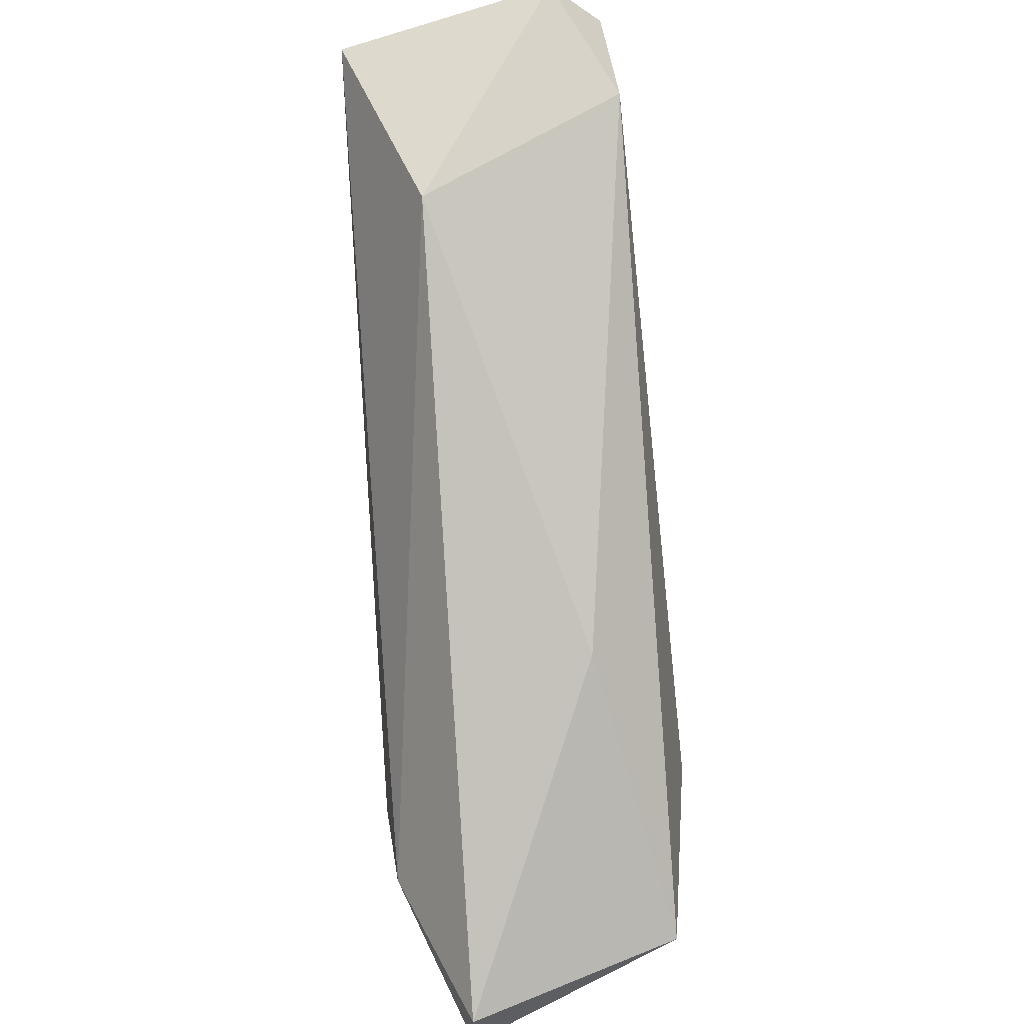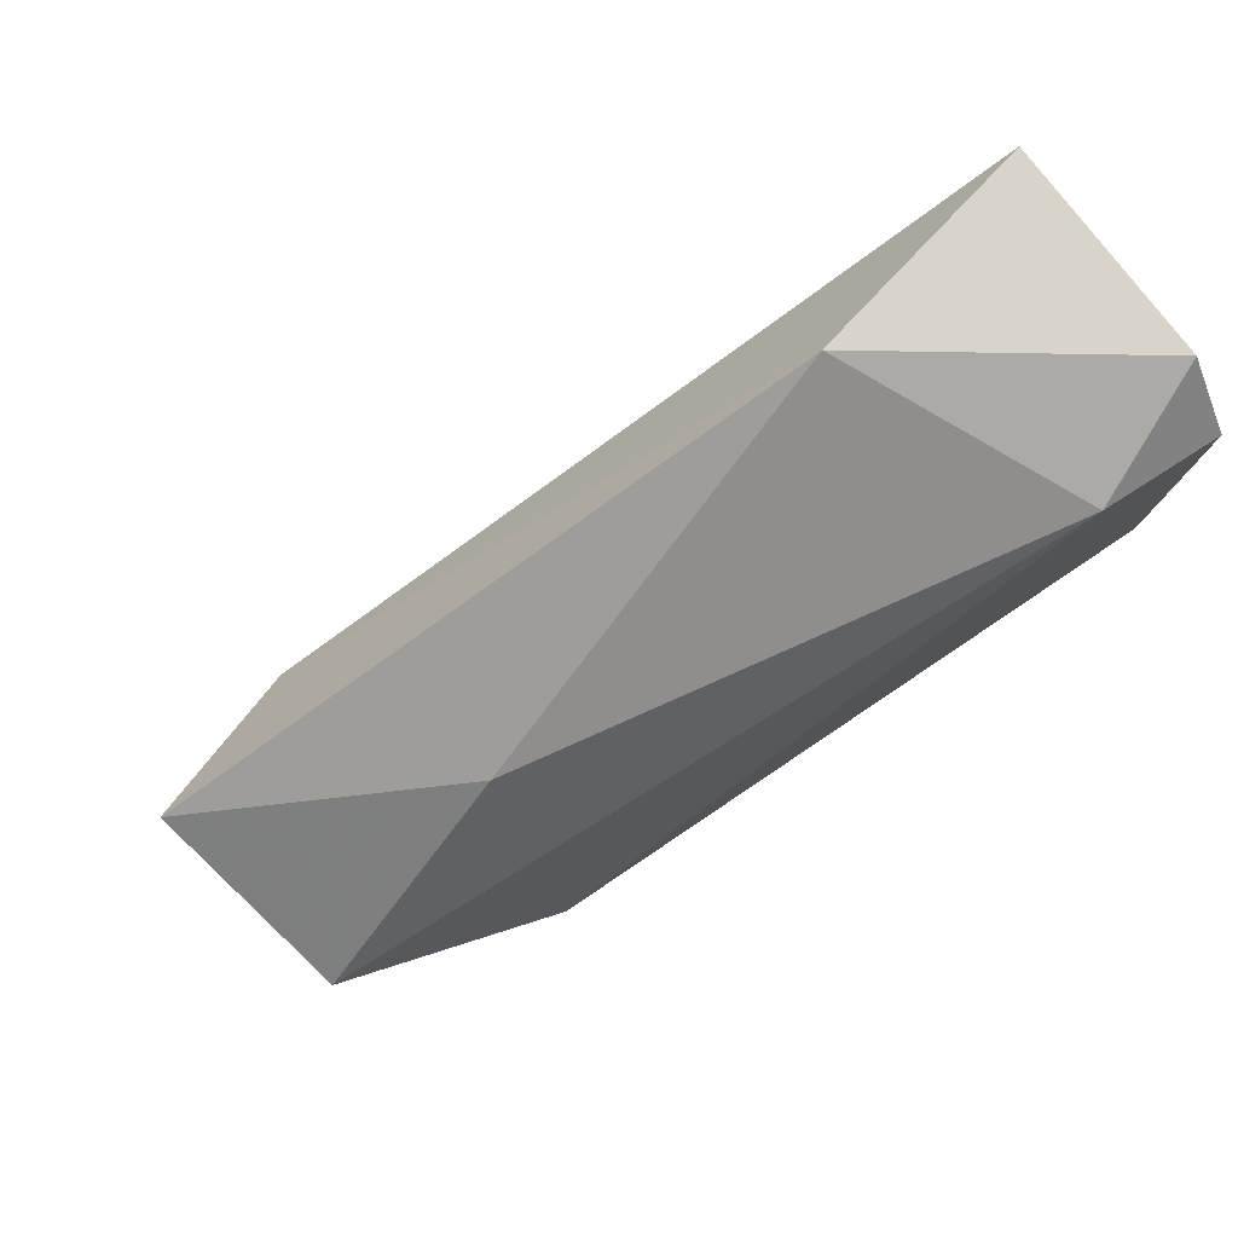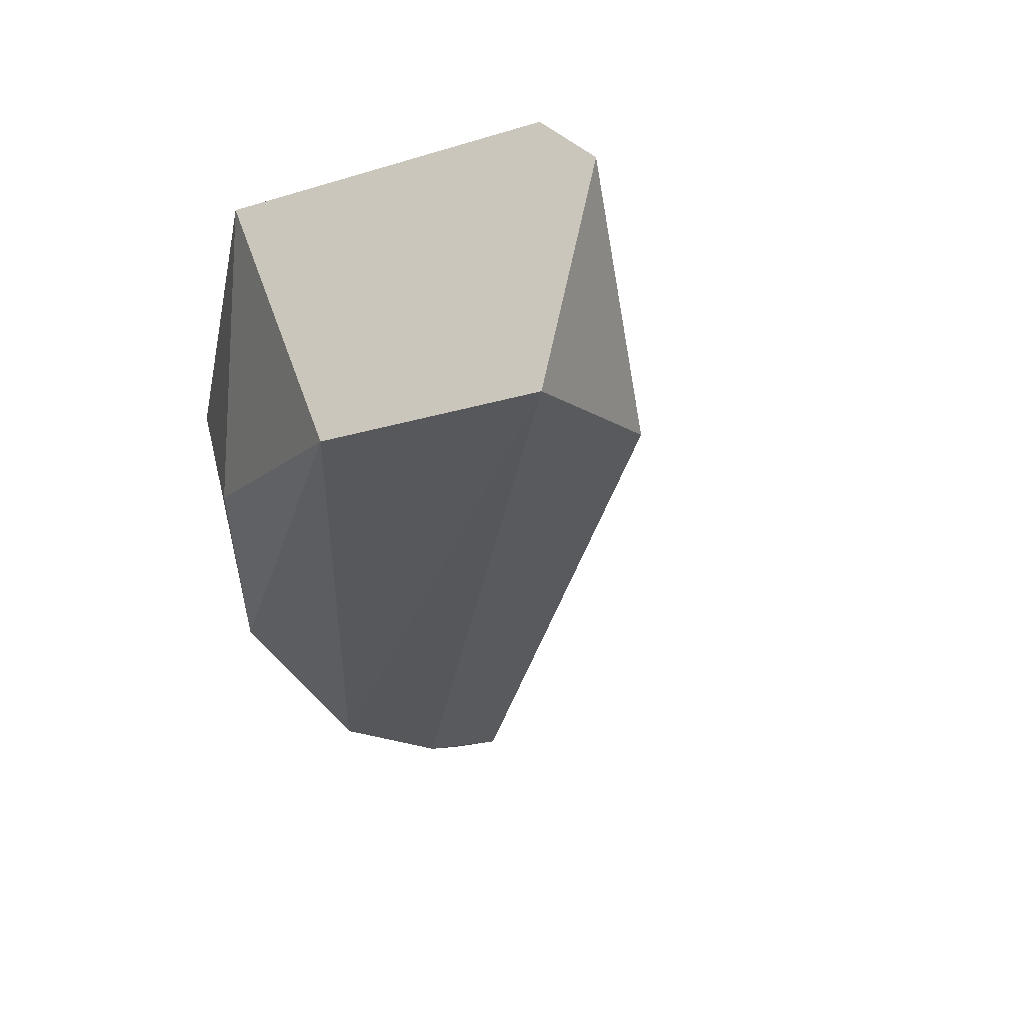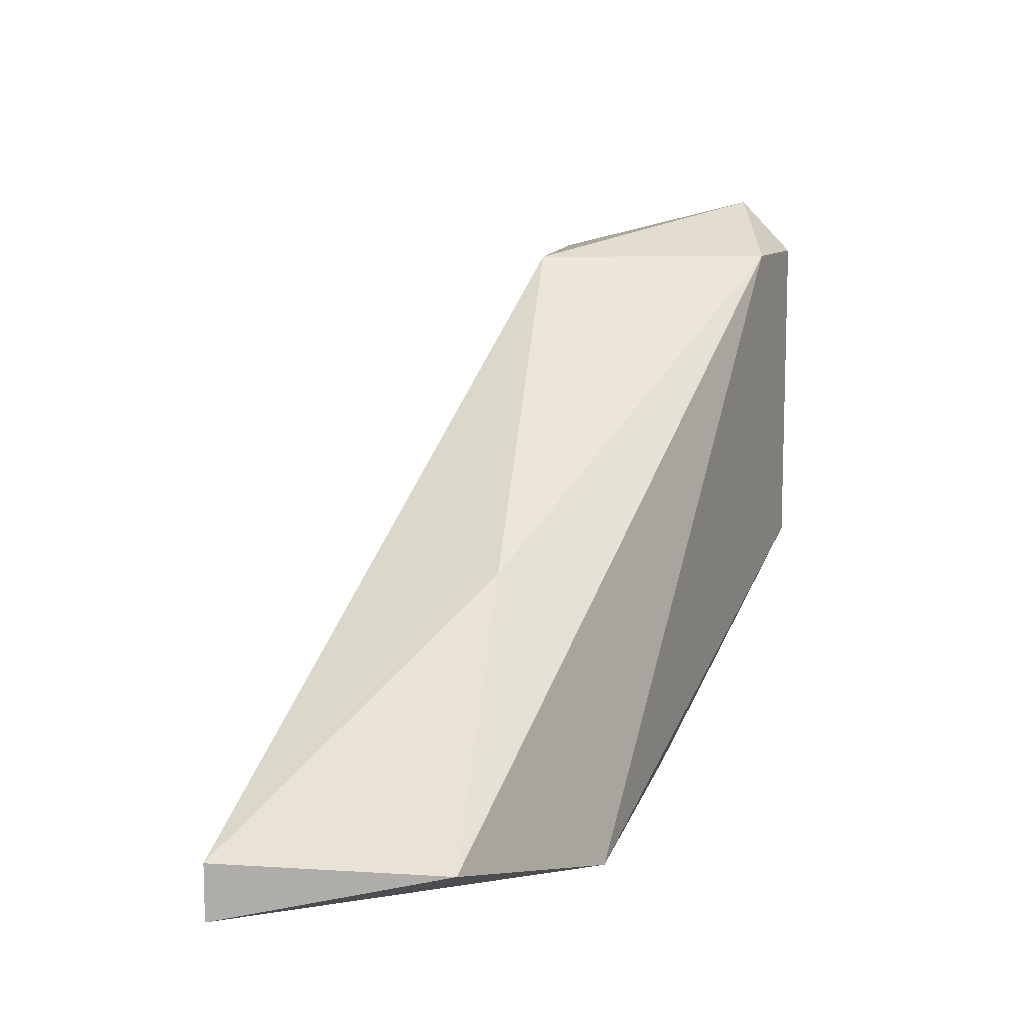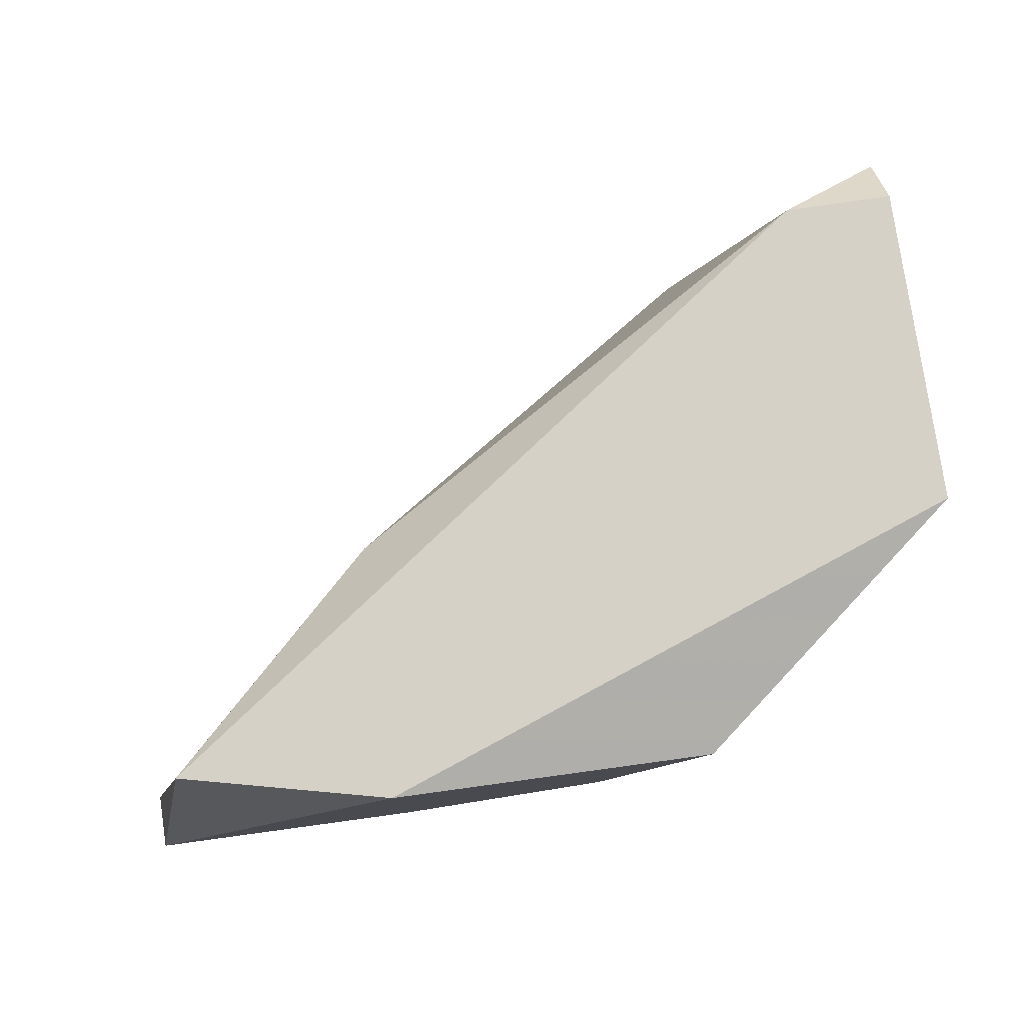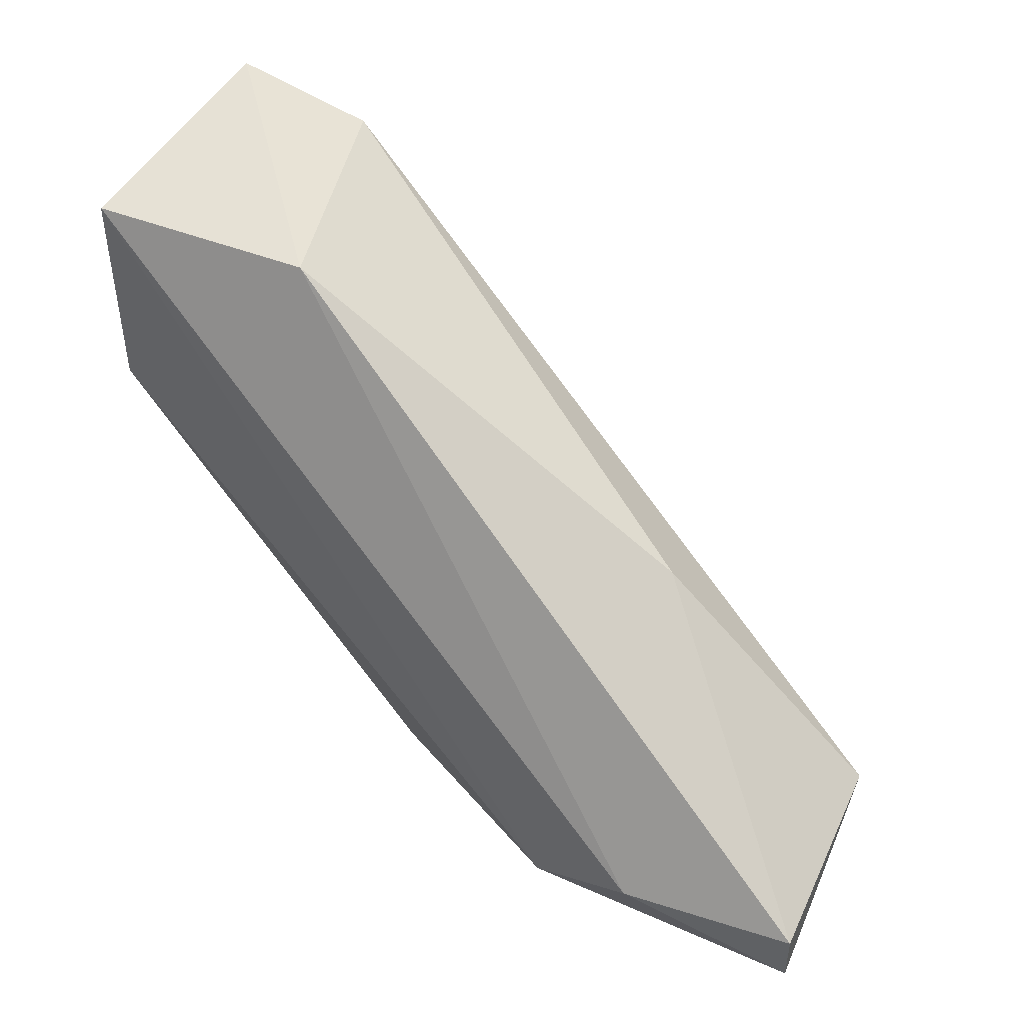
<metadata>
{"format":"obj","ext":"obj","renderer":"f3d","projection":"perspective","resolution":1024,"background":"white","views":[{"elev":55.3,"azim":-99.1,"up":"+Y"},{"elev":79.6,"azim":-32.5,"up":"+Y"},{"elev":-23.8,"azim":116.5,"up":"+Z"},{"elev":10.5,"azim":-67.2,"up":"+Y"},{"elev":78.8,"azim":-8.3,"up":"+Z"},{"elev":46.3,"azim":-141.7,"up":"+Y"}]}
</metadata>
<code>
v -0.03795 -0.09298 0.000656
v -0.01249 -0.07548 0.007021
v -0.01249 -0.07707 0.008612
v -0.01727 -0.0898 0.002249
v -0.02999 -0.09298 0.008612
v -0.01249 -0.07707 0.000656
v -0.01249 -0.08662 0.008612
v -0.02999 -0.08502 0.005428
v -0.02999 -0.09298 -0.000936
v -0.01886 -0.07707 0.002249
v -0.02045 -0.09298 0.007021
v -0.03636 -0.09139 0.007021
v -0.01249 -0.08344 0.000656
v -0.03795 -0.09139 0.000656
v -0.01568 -0.07707 0.008612
v -0.03318 -0.09139 -0.000936
v -0.02363 -0.09298 0.000656
f 9 13 17
f 2 3 6
f 3 5 7
f 6 3 7
f 5 1 9
f 2 6 10
f 4 7 11
f 7 5 11
f 5 9 11
f 1 5 12
f 7 4 13
f 6 7 13
f 9 6 13
f 8 10 14
f 1 12 14
f 12 8 14
f 3 2 15
f 5 3 15
f 2 10 15
f 10 8 15
f 12 5 15
f 8 12 15
f 9 1 16
f 6 9 16
f 10 6 16
f 1 14 16
f 14 10 16
f 4 11 17
f 11 9 17
f 13 4 17

</code>
